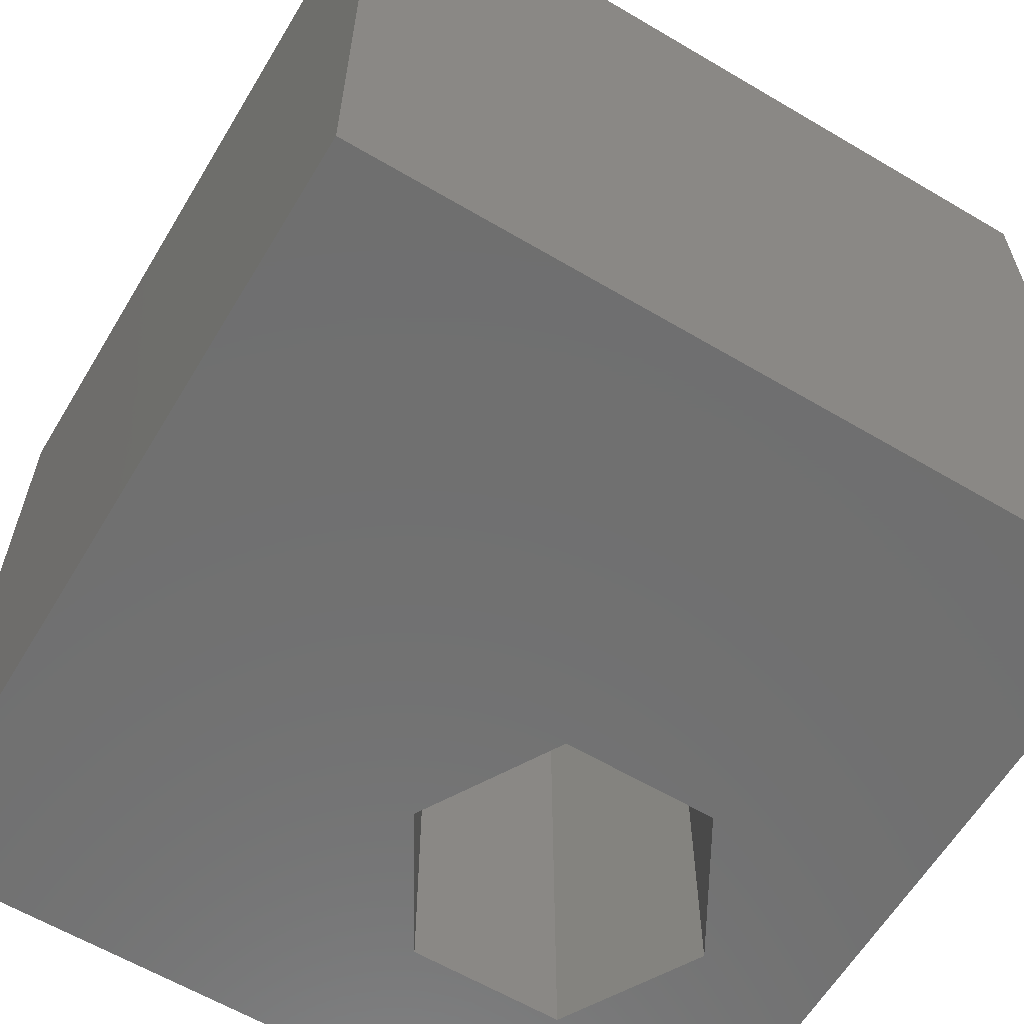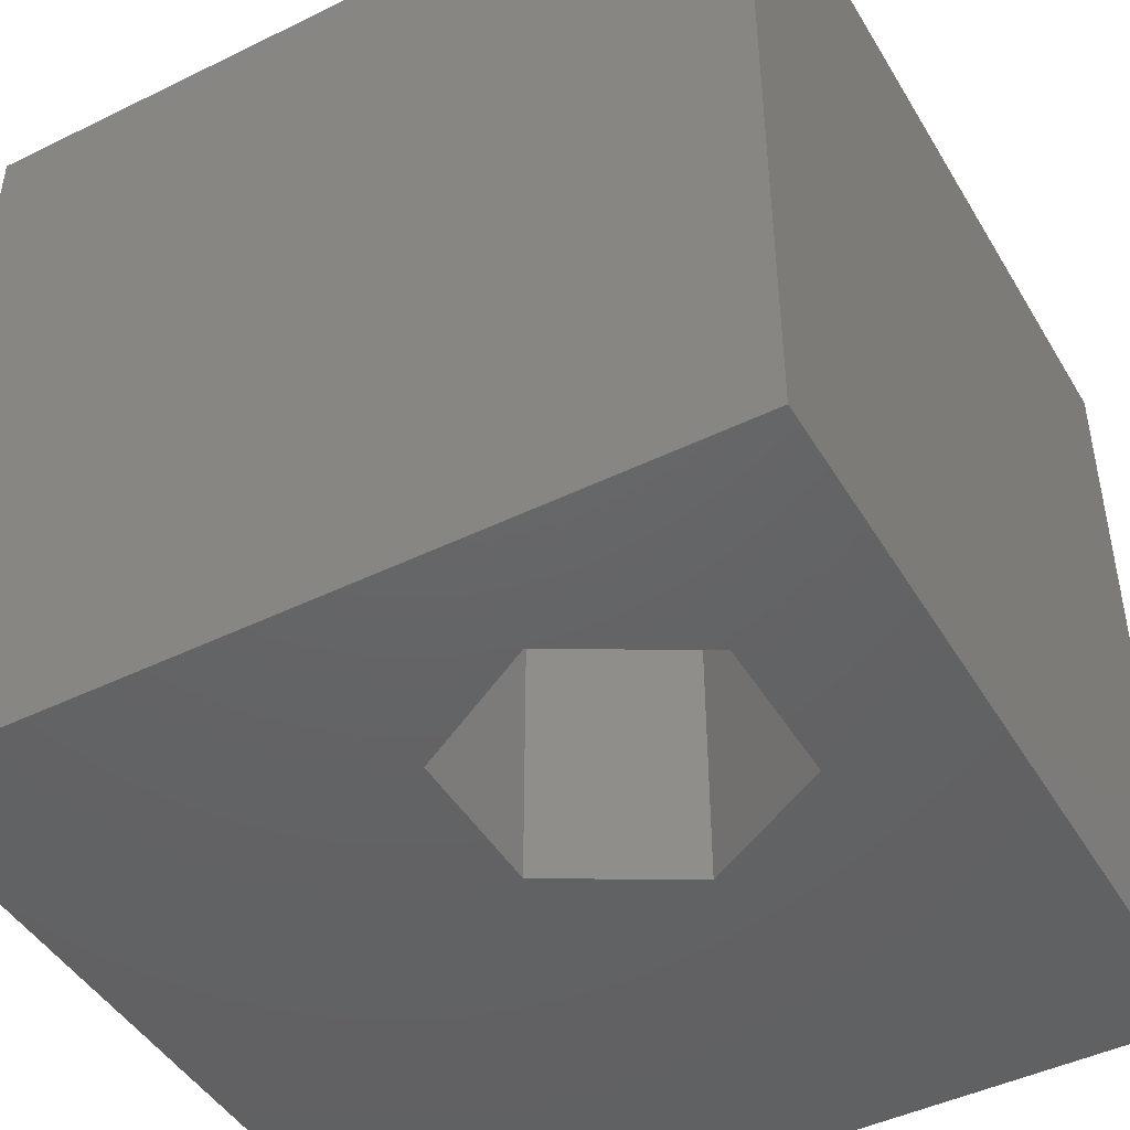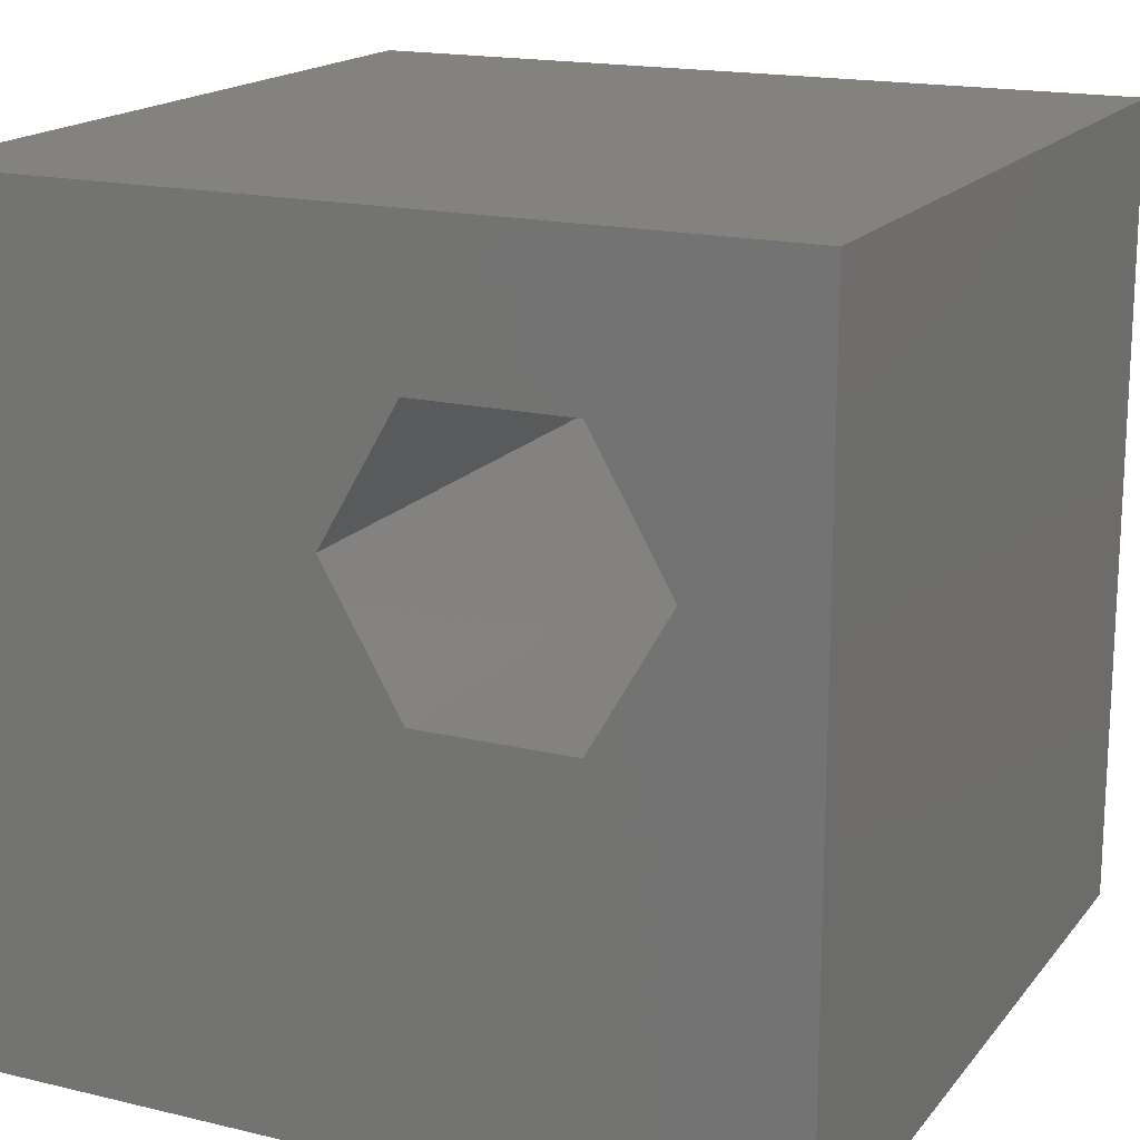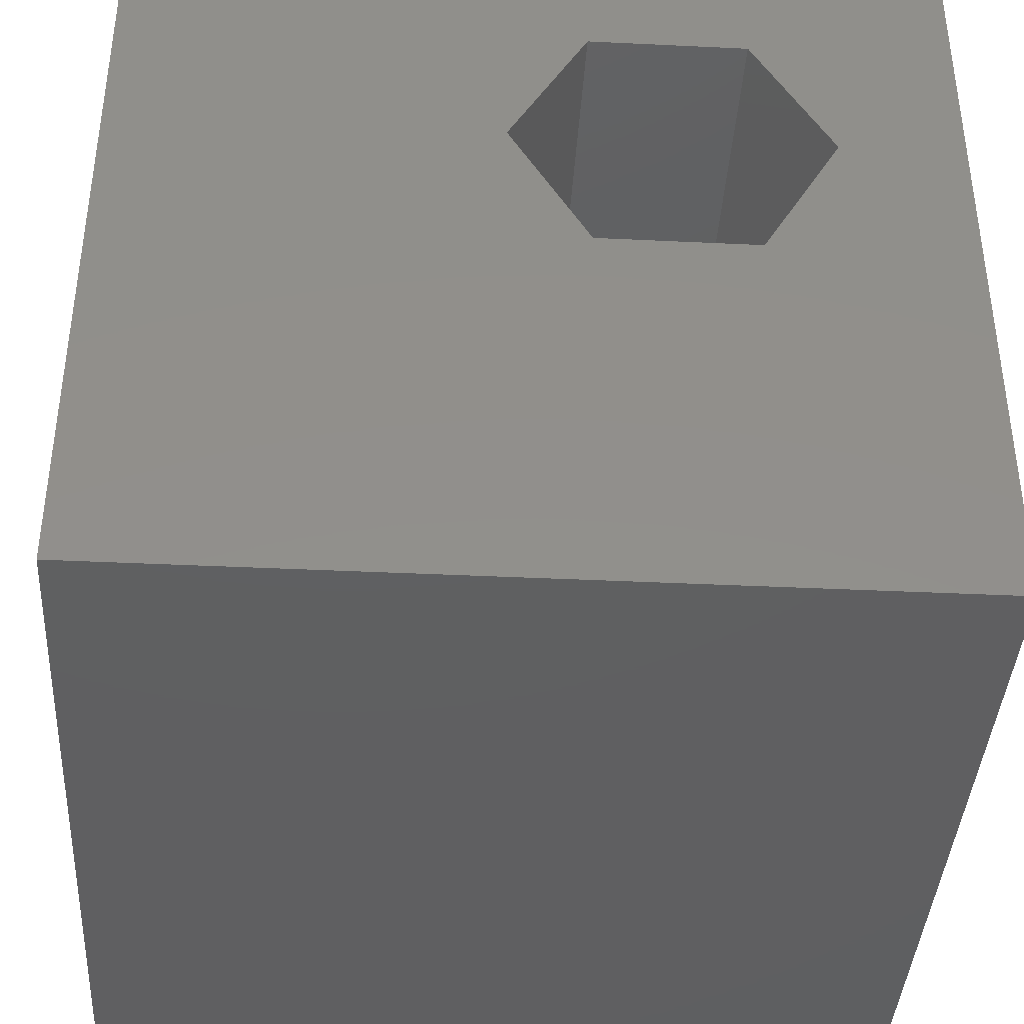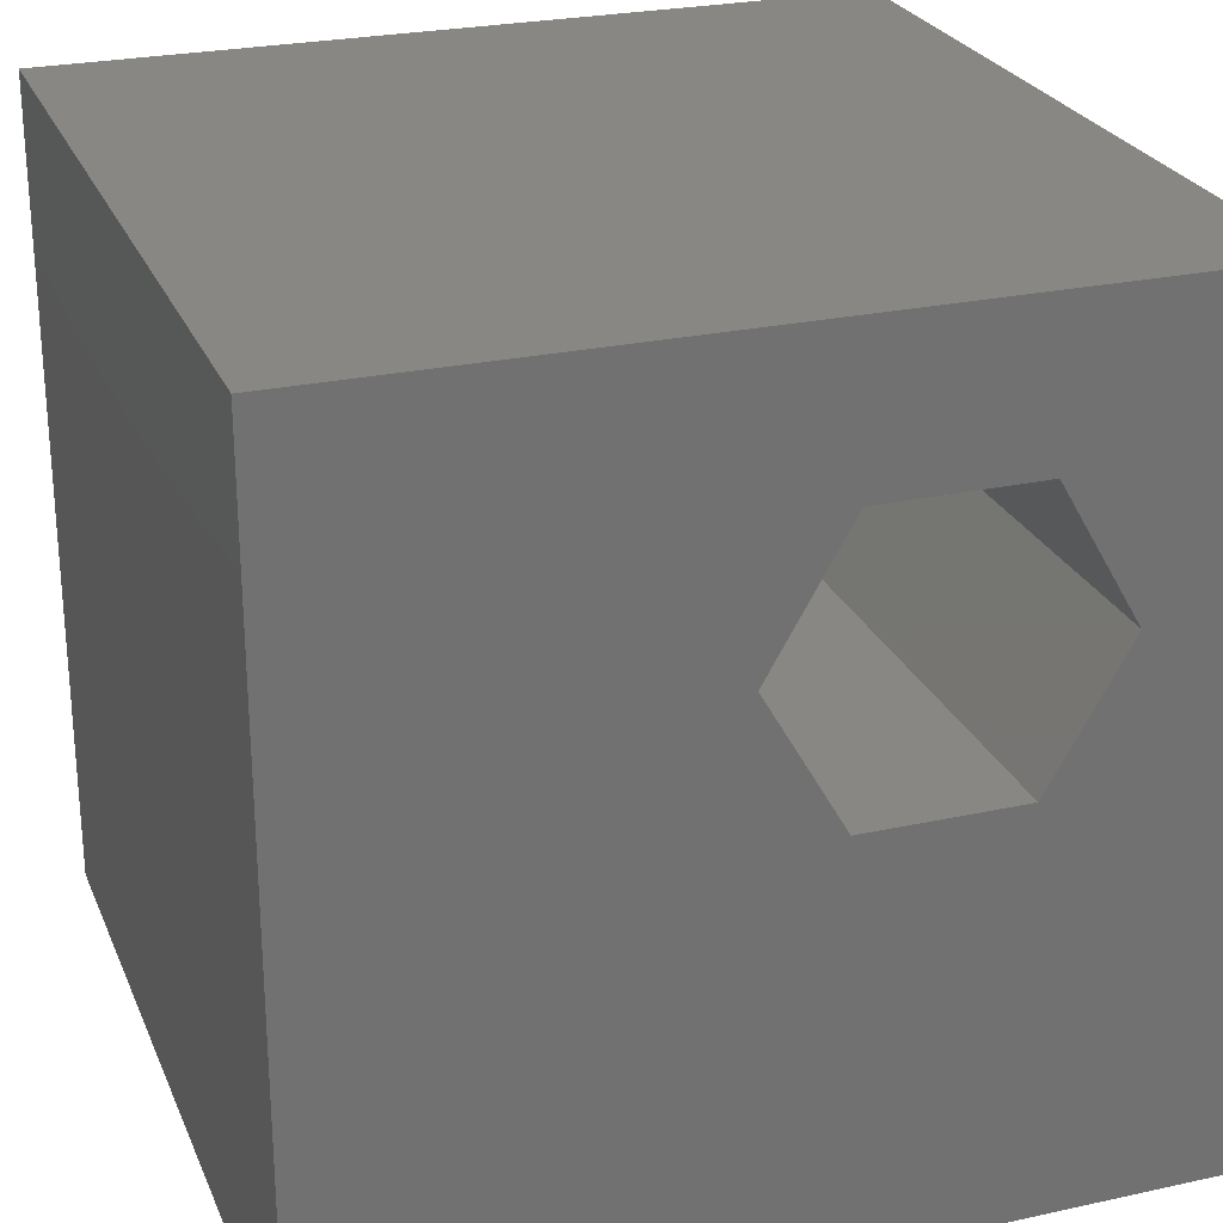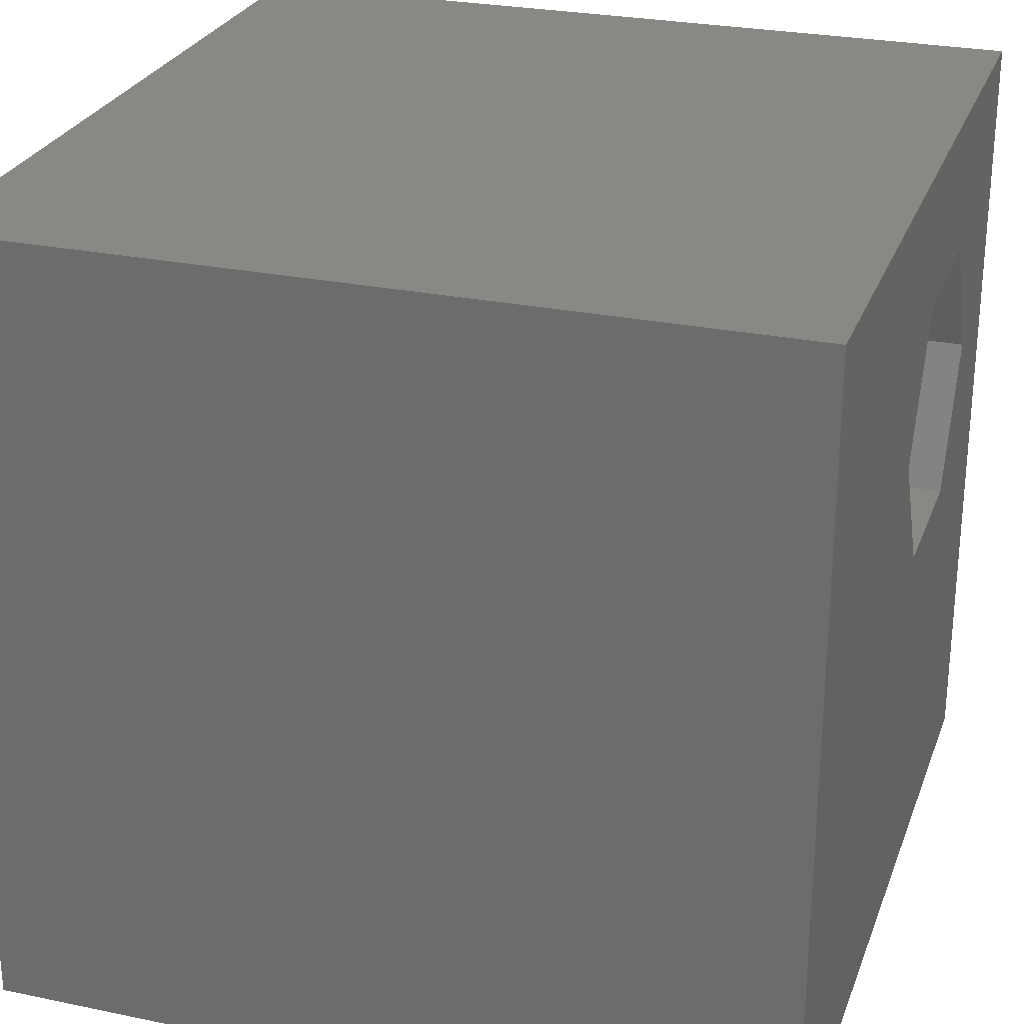
<metadata>
{"format":"stl","ext":"stl","renderer":"f3d","projection":"perspective","resolution":1024,"background":"white","views":[{"elev":-61.6,"azim":-31.0,"up":"+Z"},{"elev":-45.7,"azim":119.3,"up":"+Z"},{"elev":17.2,"azim":25.6,"up":"+Y"},{"elev":-39.7,"azim":-3.4,"up":"+Y"},{"elev":25.6,"azim":-19.3,"up":"+Y"},{"elev":26.9,"azim":-72.1,"up":"+Y"}]}
</metadata>
<code>
# stl→obj: 20 verts, 40 faces
v 0 10 10
v 0 10 0
v 0 0 10
v 0 0 0
v 5.607 8.19 10
v 10 10 10
v 7.533 8.19 10
v 8.496 6.522 10
v 10 0 10
v 7.533 4.855 10
v 5.607 4.855 10
v 4.645 6.522 10
v 10 10 0
v 10 0 0
v 8.496 6.522 0
v 7.533 8.19 0
v 5.607 8.19 0
v 4.645 6.522 0
v 5.607 4.855 0
v 7.533 4.855 0
f 1 2 3
f 3 2 4
f 5 6 1
f 5 7 6
f 6 7 8
f 6 8 9
f 9 8 10
f 9 10 3
f 3 10 11
f 3 11 1
f 1 11 12
f 1 12 5
f 13 6 14
f 14 6 9
f 15 13 14
f 15 16 13
f 13 16 17
f 13 17 2
f 2 17 18
f 2 18 4
f 4 18 19
f 4 19 14
f 14 19 20
f 14 20 15
f 6 13 1
f 1 13 2
f 14 9 4
f 4 9 3
f 18 17 12
f 12 17 5
f 17 16 5
f 5 16 7
f 16 15 7
f 7 15 8
f 15 20 8
f 8 20 10
f 20 19 10
f 10 19 11
f 19 18 11
f 11 18 12

</code>
